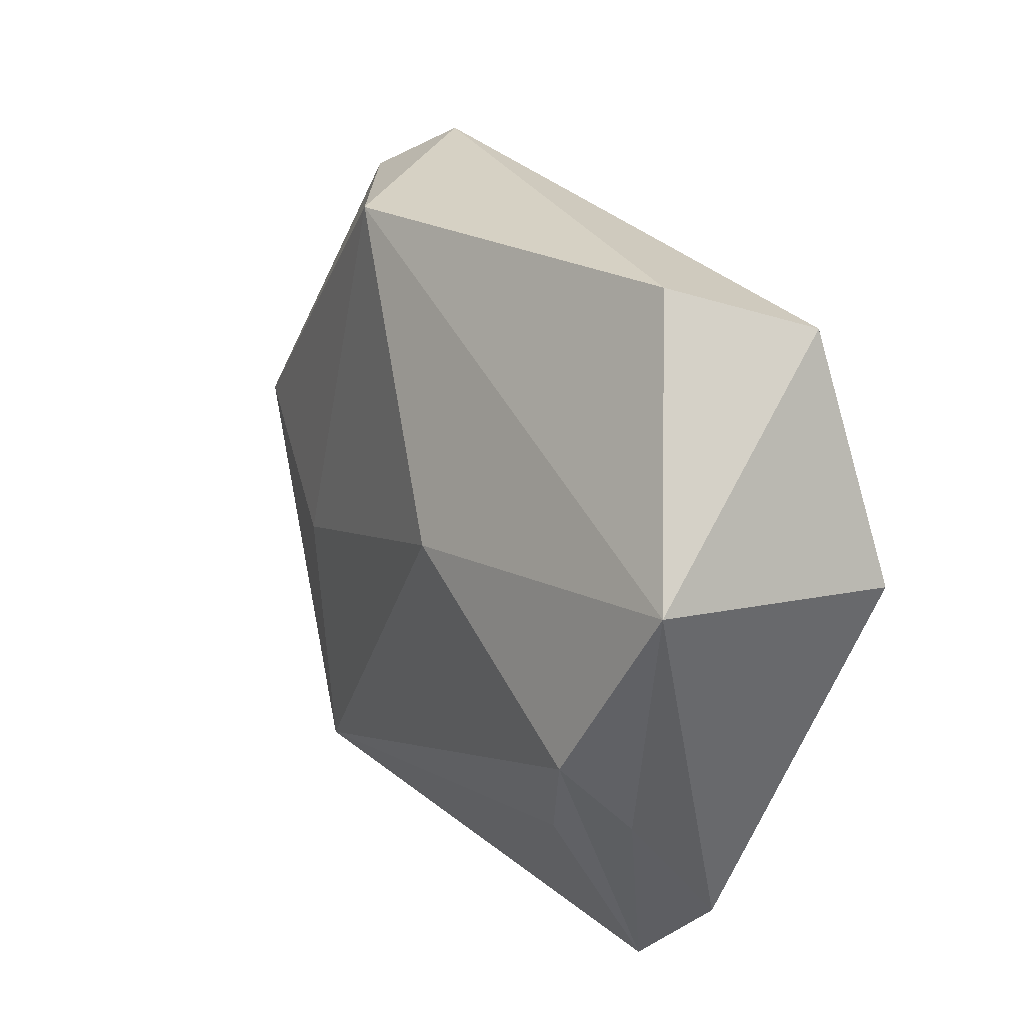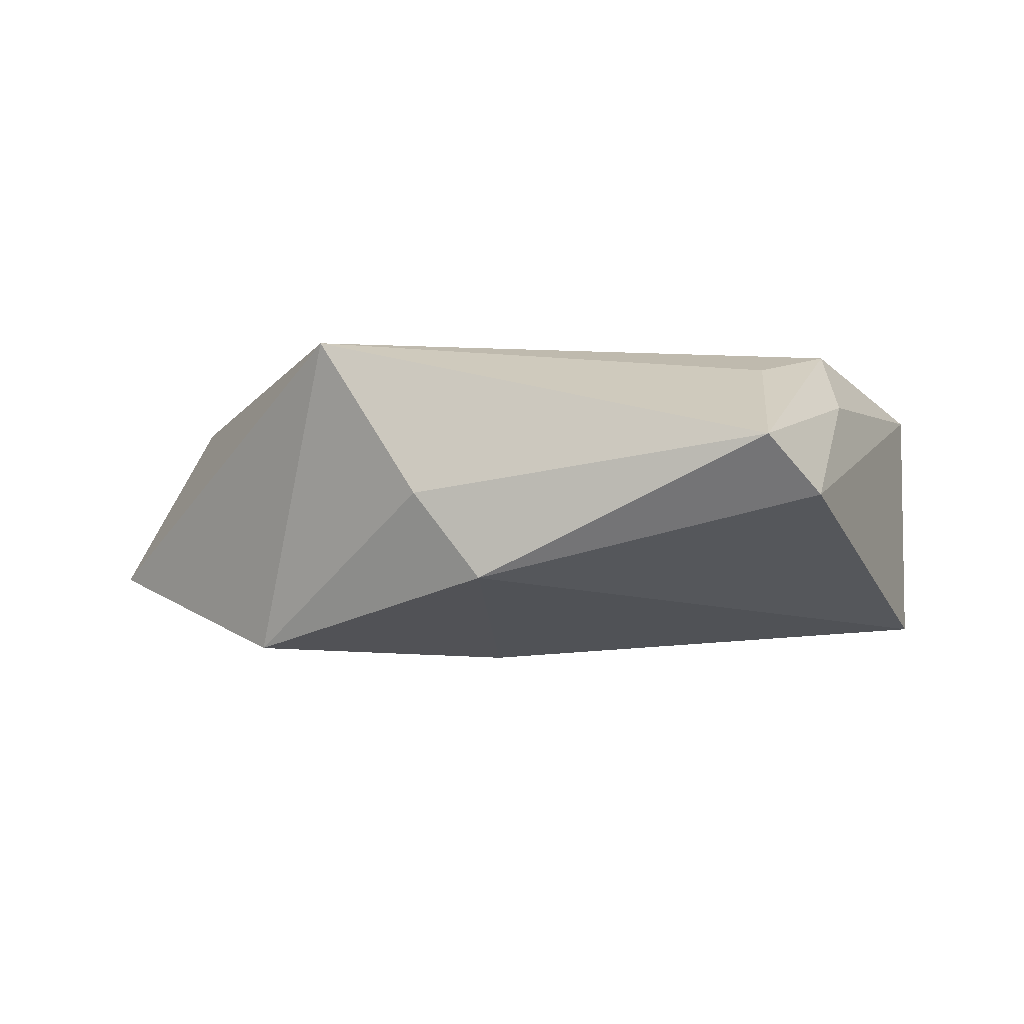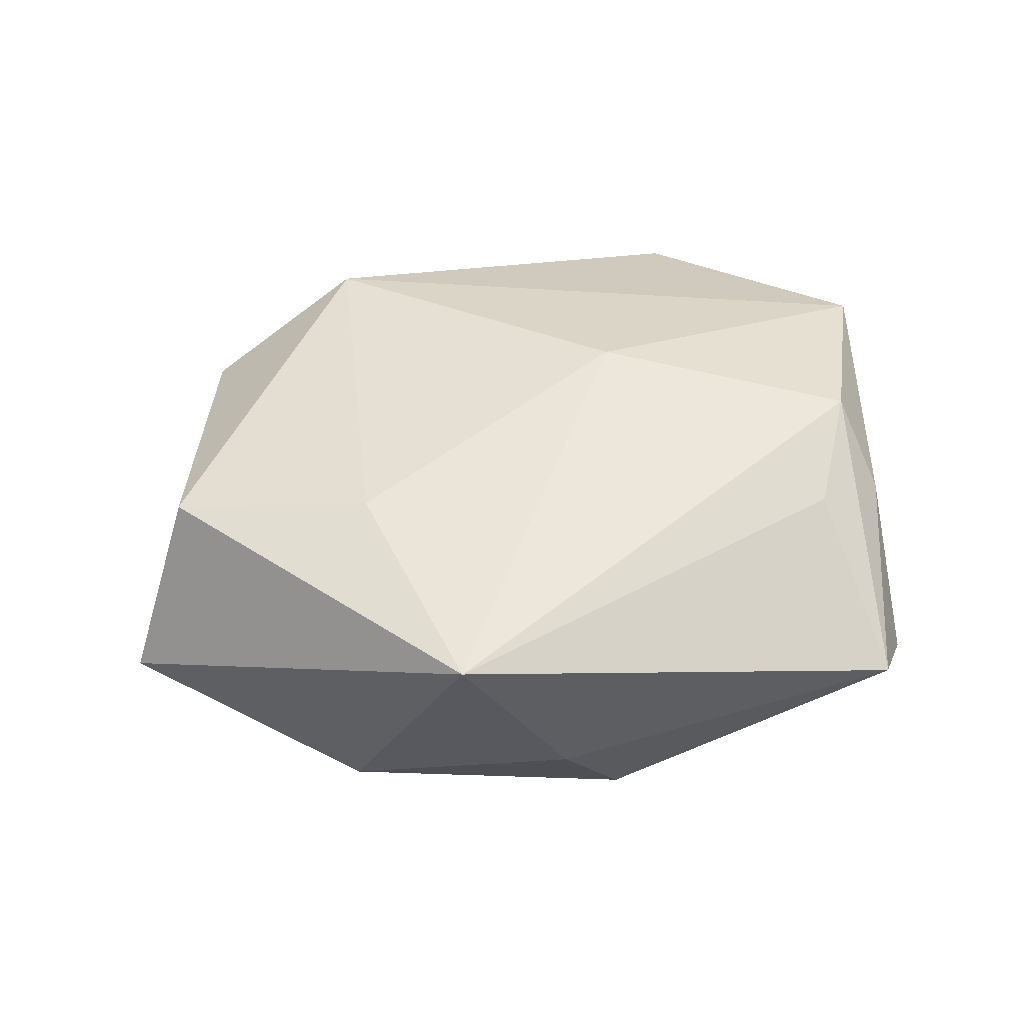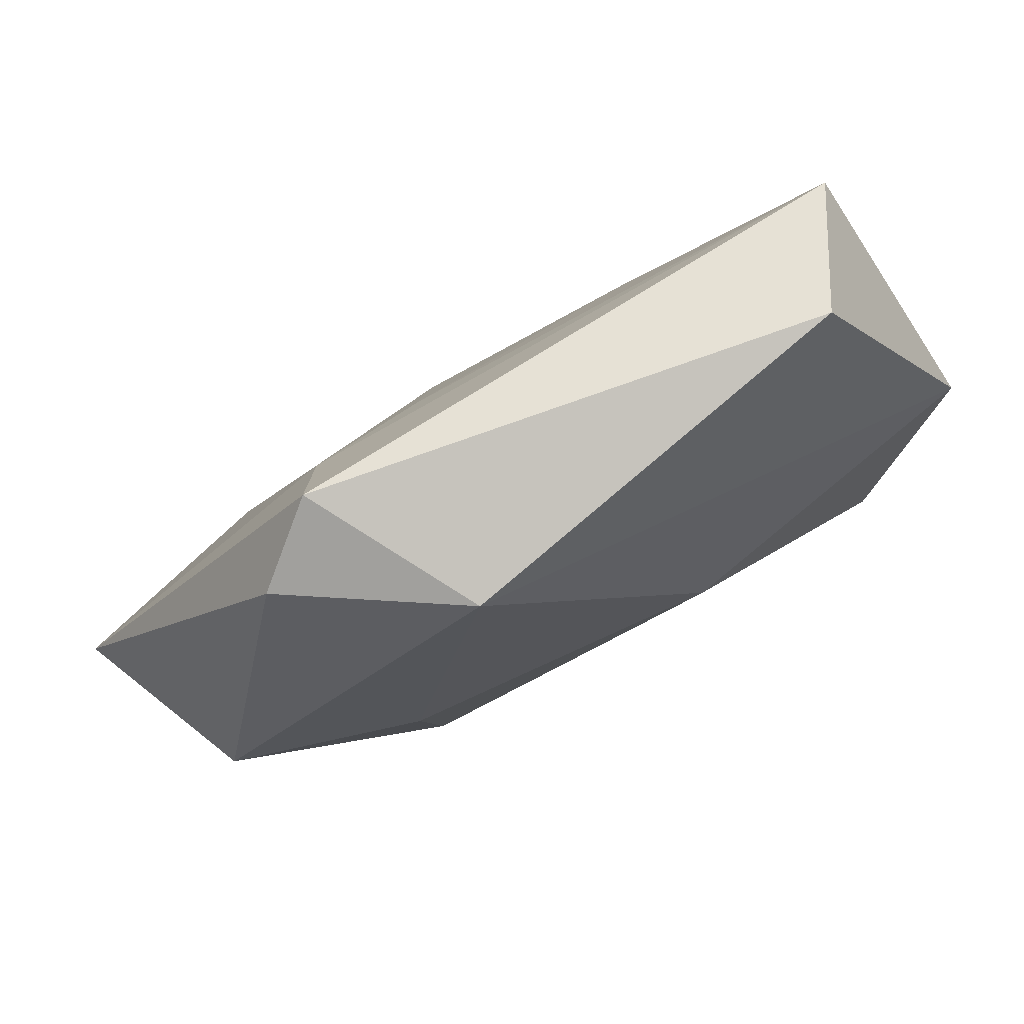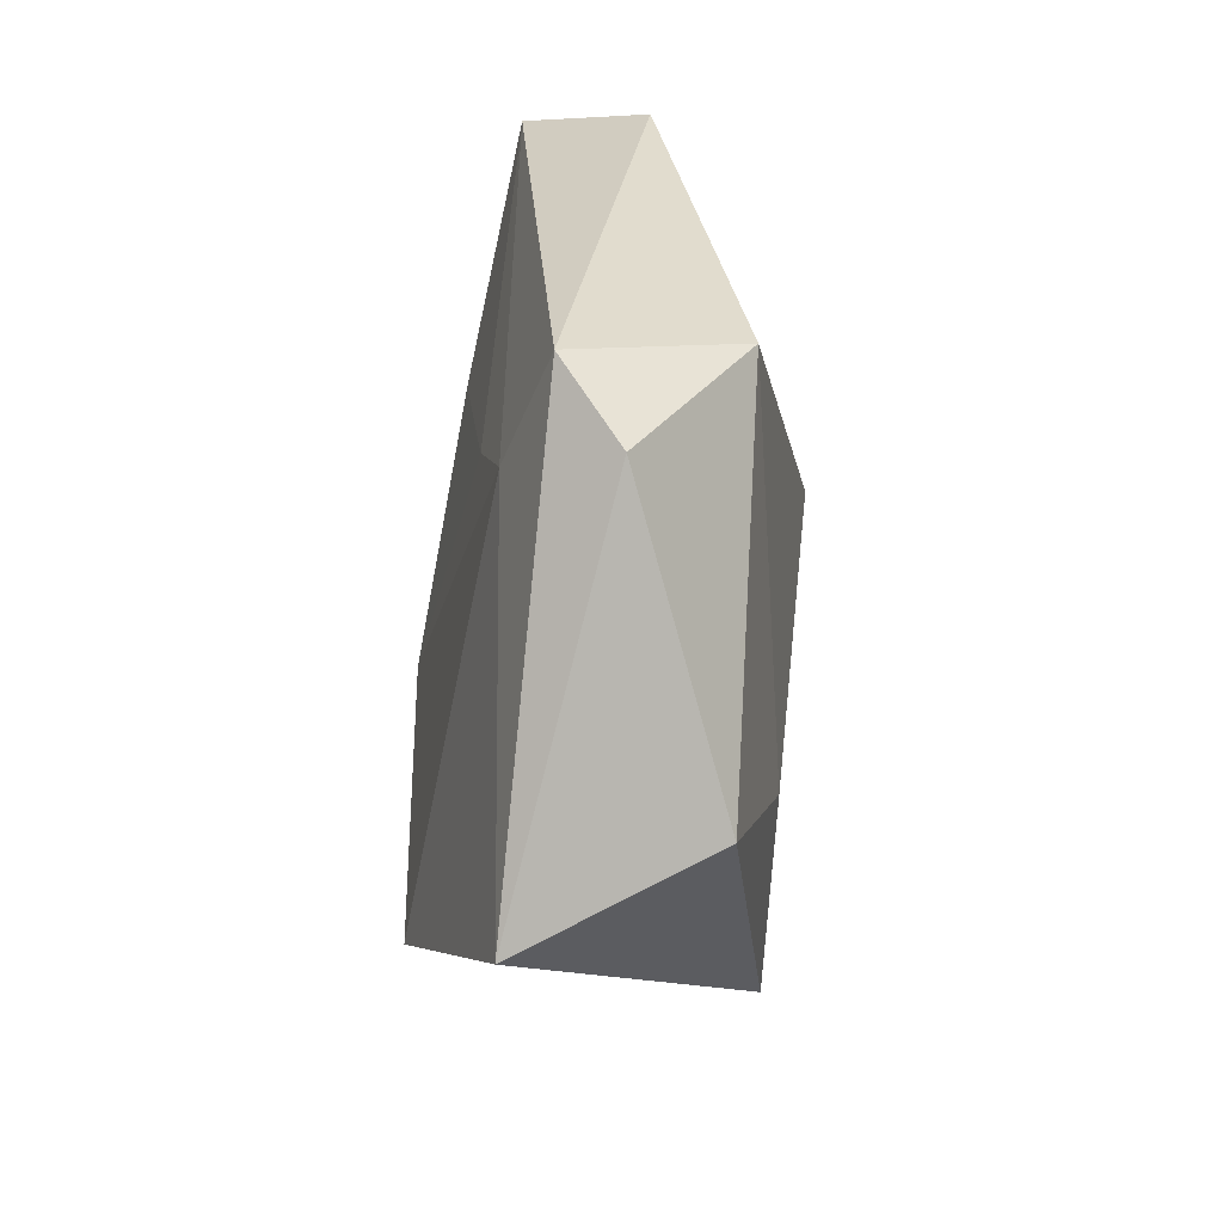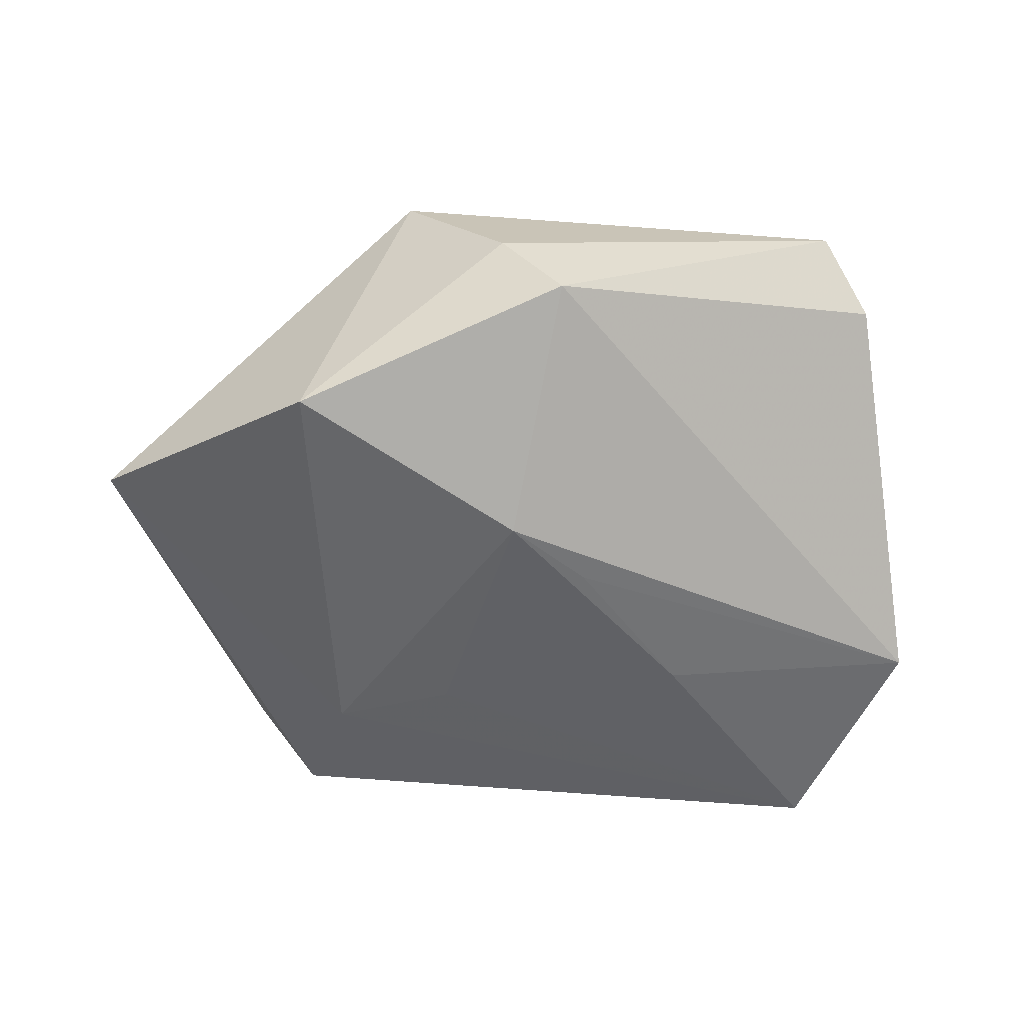
<metadata>
{"format":"obj","ext":"obj","renderer":"f3d","projection":"perspective","resolution":1024,"background":"white","views":[{"elev":22.2,"azim":60.5,"up":"+Y"},{"elev":-7.9,"azim":7.1,"up":"+Z"},{"elev":48.8,"azim":-20.1,"up":"+Z"},{"elev":79.2,"azim":-27.6,"up":"+Y"},{"elev":34.7,"azim":-88.4,"up":"+Y"},{"elev":-64.7,"azim":-8.4,"up":"+Z"}]}
</metadata>
<code>
v 0.04718 0.009202 0.01204
v 0.0468 0.006388 -0.01601
v 0.01815 0.0124 -0.01627
v -0.01037 0.02161 -0.01265
v 0.02858 -0.02293 0.01329
v -0.03342 -0.02008 -0.01965
v -0.02371 0.02832 -0.009879
v 0.03496 -0.03565 -0.003911
v -0.01154 -0.03796 -0.003204
v -0.02619 -0.006516 0.01632
v 0.03166 0.03766 0.002678
v -0.005618 -0.007056 -0.02023
v -0.01557 0.03675 0.01316
v 0.01014 0.004995 0.0195
v 0.03604 -0.0114 0.01705
v -0.05677 -0.001242 -0.008884
v -0.03455 0.03663 0.001739
v -0.004105 -0.03686 -0.01305
v 0.02914 -0.04258 0.002051
v -0.02345 -0.03467 0.01546
v 0.0393 0.03328 -0.01124
v 0.03784 -0.01995 0.008996
v 0.004113 -0.001363 -0.01899
v -0.04748 0.004956 0.0117
v -0.02659 0.04196 -0.004652
f 24 16 20
f 20 16 6
f 6 12 18
f 21 25 11
f 11 25 13
f 20 15 14
f 18 12 2
f 13 25 17
f 17 24 13
f 17 25 16
f 16 24 17
f 21 2 3
f 20 6 9
f 9 6 18
f 9 19 20
f 18 19 9
f 12 6 7
f 16 25 7
f 7 6 16
f 7 25 21
f 13 24 10
f 10 14 13
f 10 24 20
f 20 14 10
f 1 2 21
f 21 11 1
f 1 14 15
f 1 11 13
f 13 14 1
f 5 15 20
f 20 19 5
f 5 19 15
f 18 2 8
f 8 19 18
f 2 1 8
f 23 2 12
f 12 3 23
f 23 3 2
f 4 3 12
f 12 7 4
f 21 3 4
f 4 7 21
f 22 1 15
f 22 8 1
f 15 19 22
f 19 8 22

</code>
